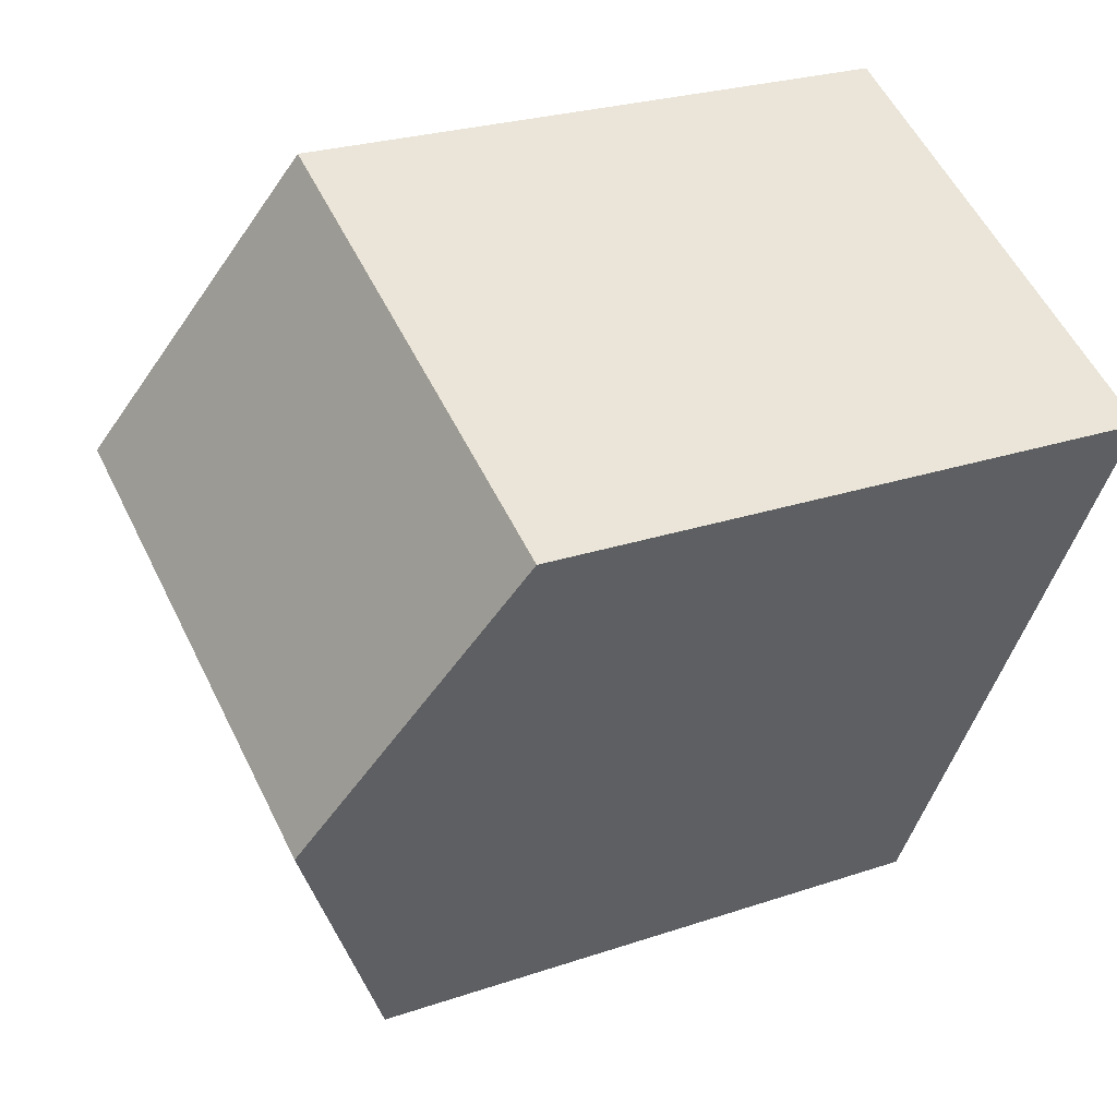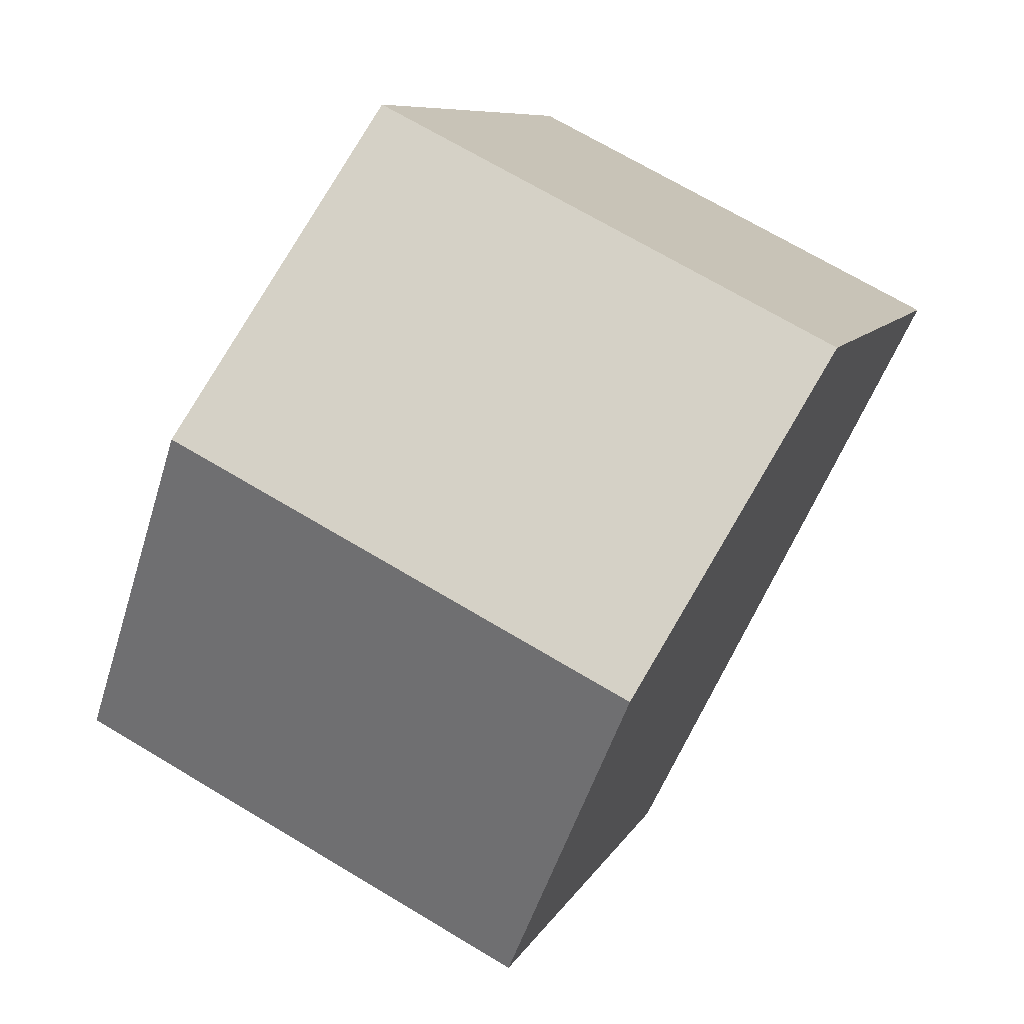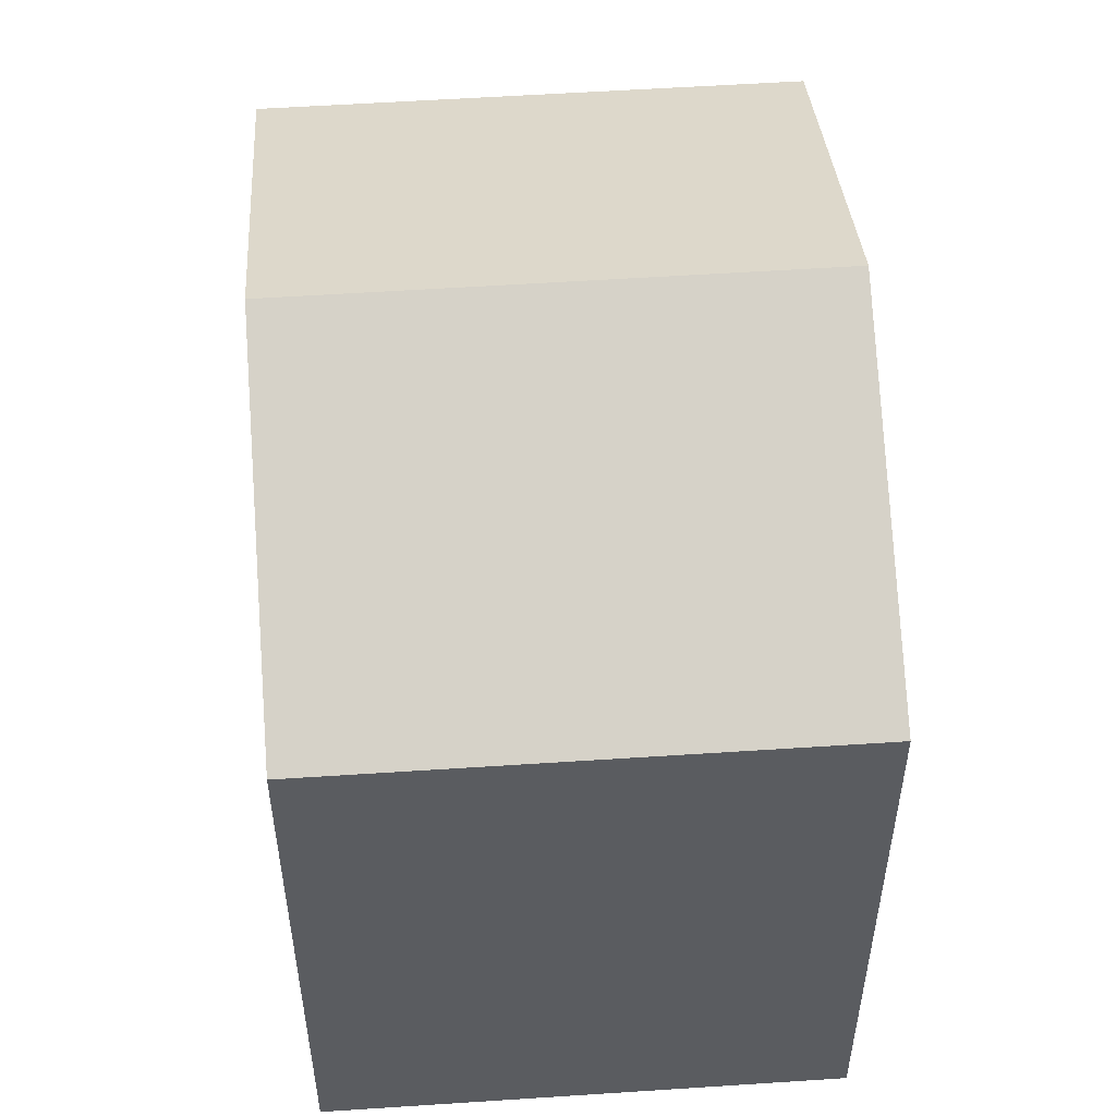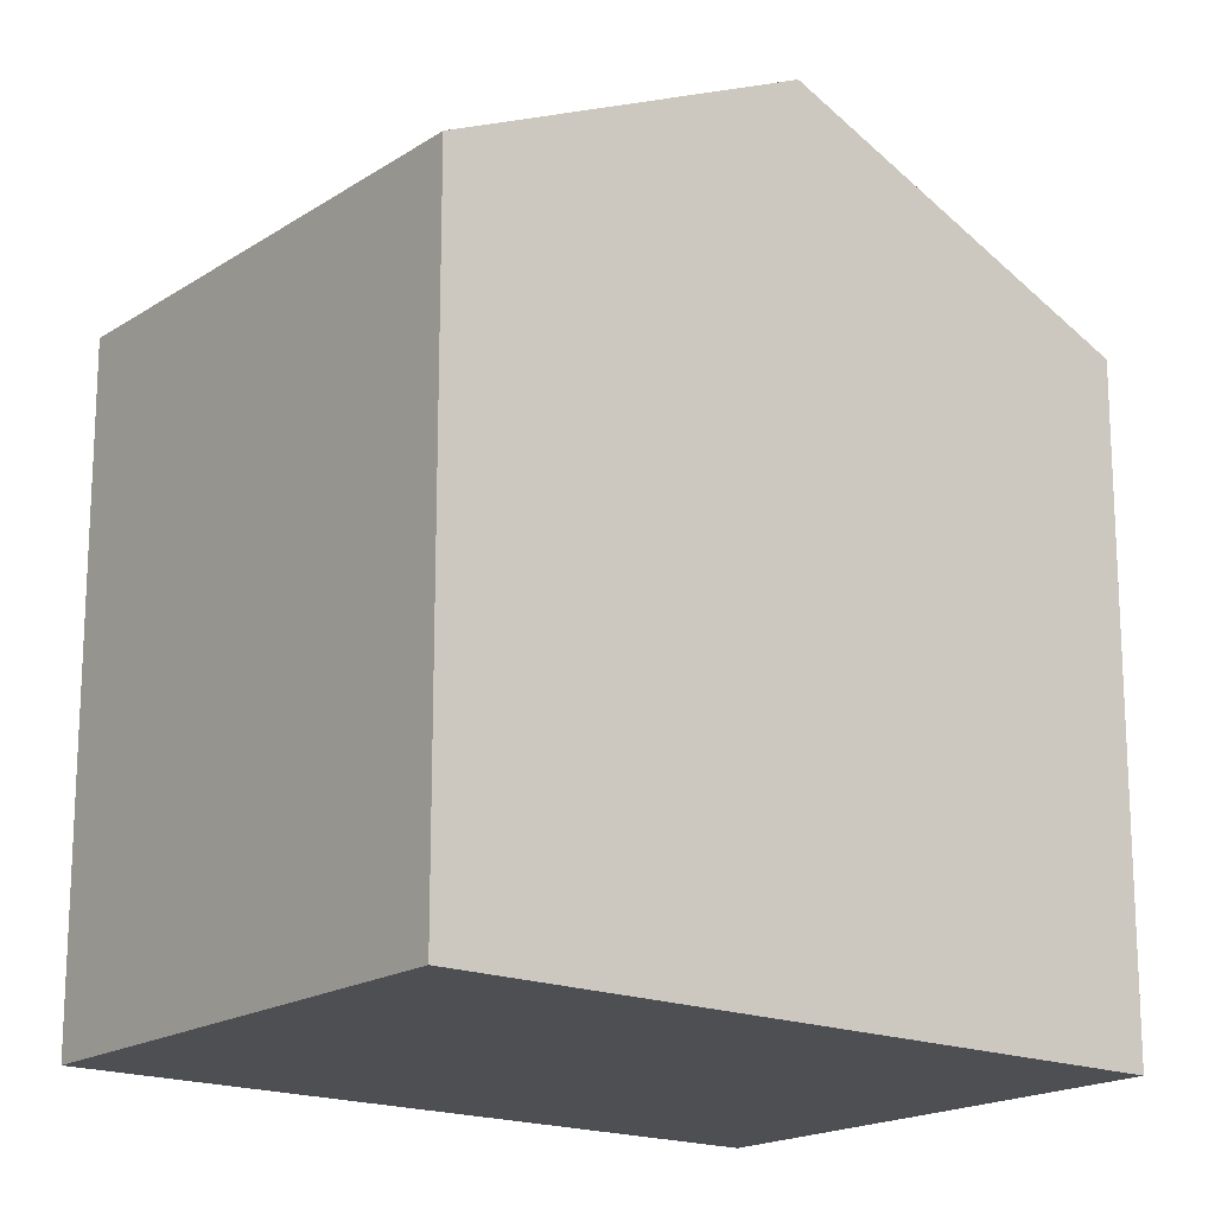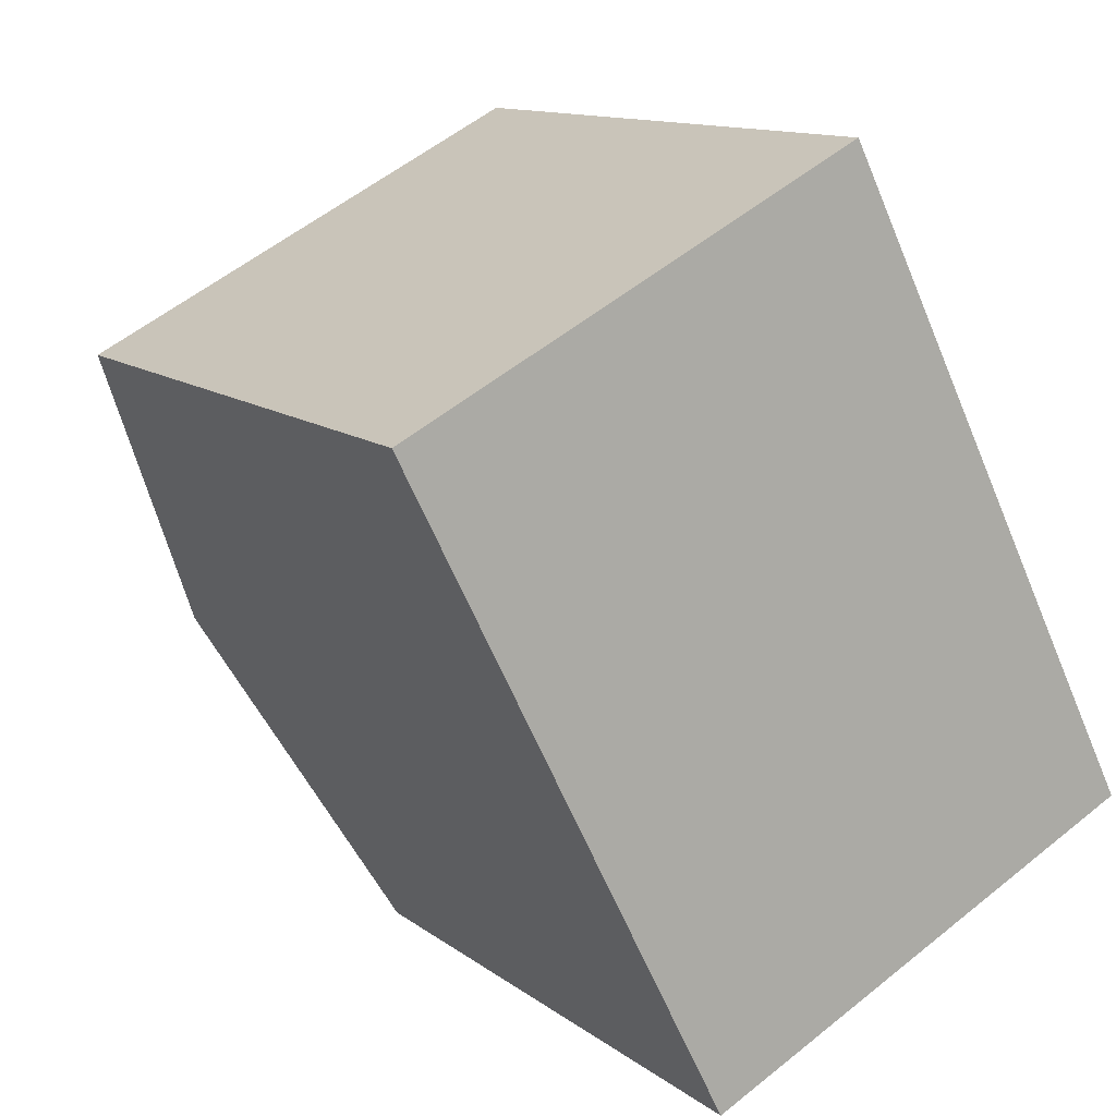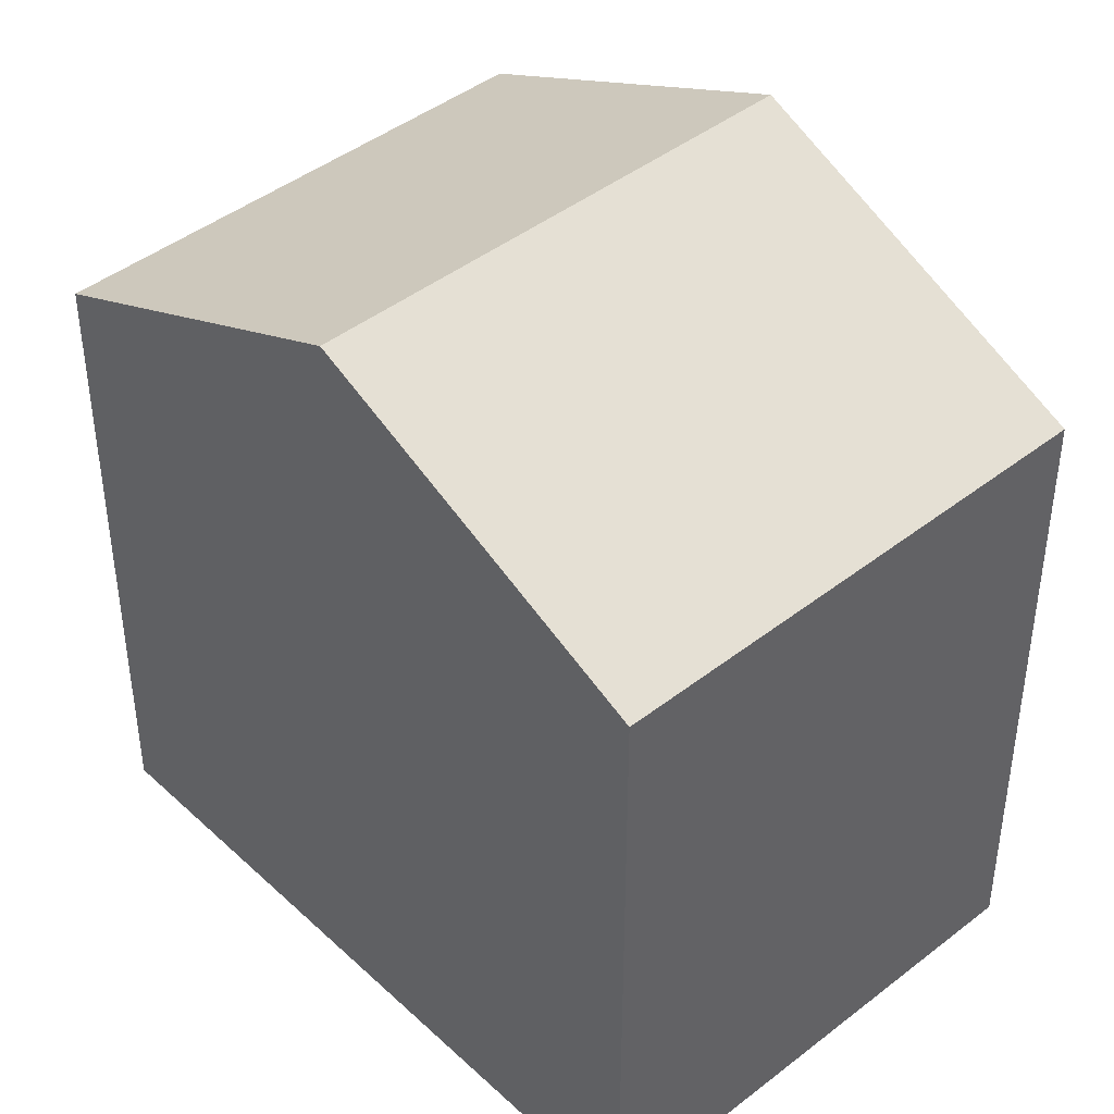
<metadata>
{"format":"obj","ext":"obj","renderer":"f3d","projection":"perspective","resolution":1024,"background":"white","views":[{"elev":24.8,"azim":-119.1,"up":"+Z"},{"elev":8.0,"azim":-164.0,"up":"+Z"},{"elev":55.4,"azim":-30.9,"up":"+Y"},{"elev":-18.0,"azim":-155.4,"up":"+Y"},{"elev":12.1,"azim":-30.8,"up":"+Z"},{"elev":43.7,"azim":-69.5,"up":"+Y"}]}
</metadata>
<code>
v  1.907 9.279 -3.757
v  9.138 7.422 -4.812
v  3.814 7.423 -7.514
v  7.237 9.279 -1.051
v  0 7.423 4.545e-16
v  5.337 7.423 2.71
v  5.337 -1.659e-16 2.71
v  9.138 2.947e-16 -4.812
v  7.237 6.436e-17 -1.051
v  3.814 4.601e-16 -7.514
v  0 0 0
v  1.907 2.301e-16 -3.757
g defaultobject
f 1 2 3
f 2 1 4
f 5 4 1
f 4 5 6
f 7 4 6
f 4 7 2
f 2 7 8
f 8 7 9
f 2 10 3
f 10 2 8
f 10 1 3
f 1 10 5
f 5 10 11
f 11 10 12
f 11 6 5
f 6 11 7
f 9 10 8
f 10 9 7
f 10 7 11
f 10 11 12

</code>
